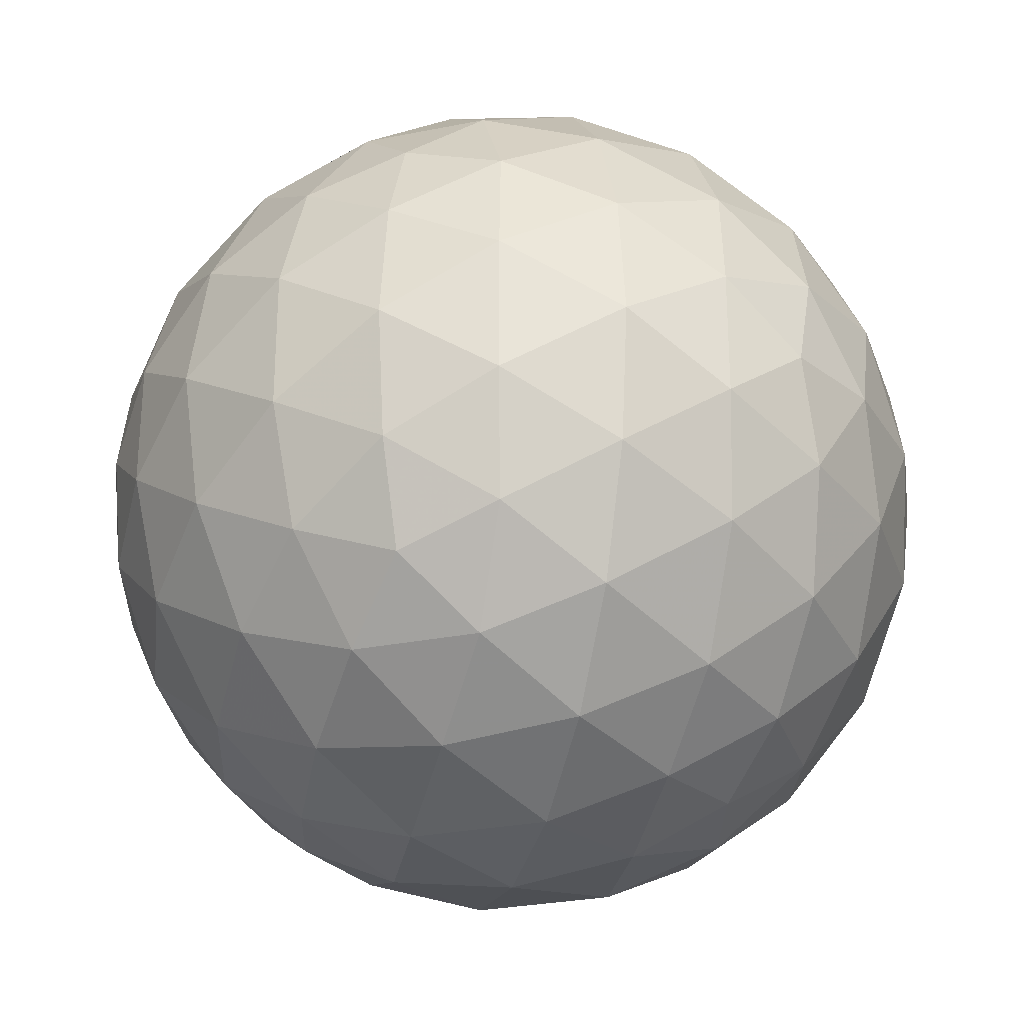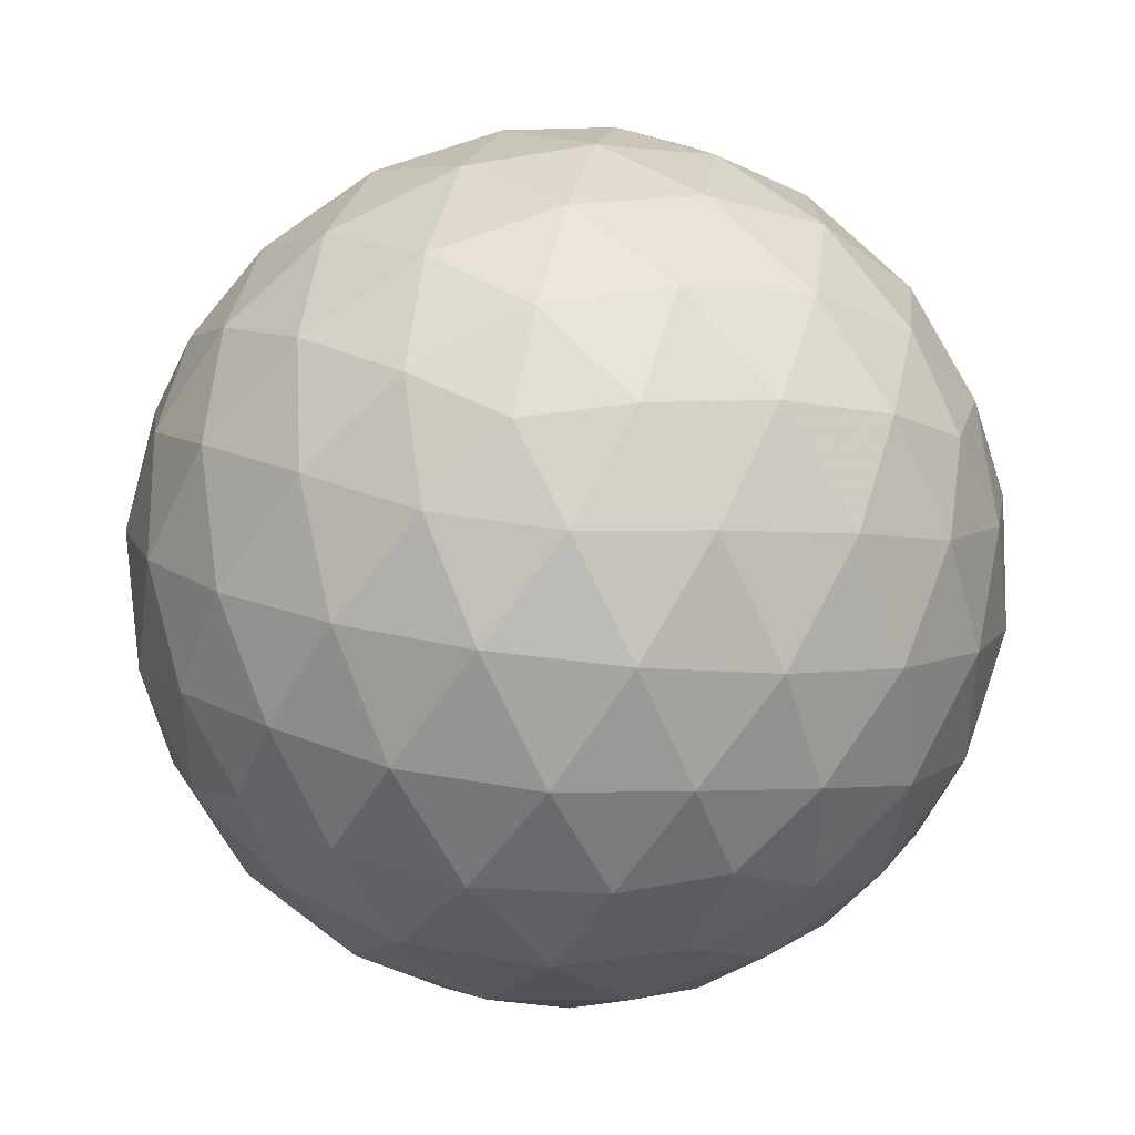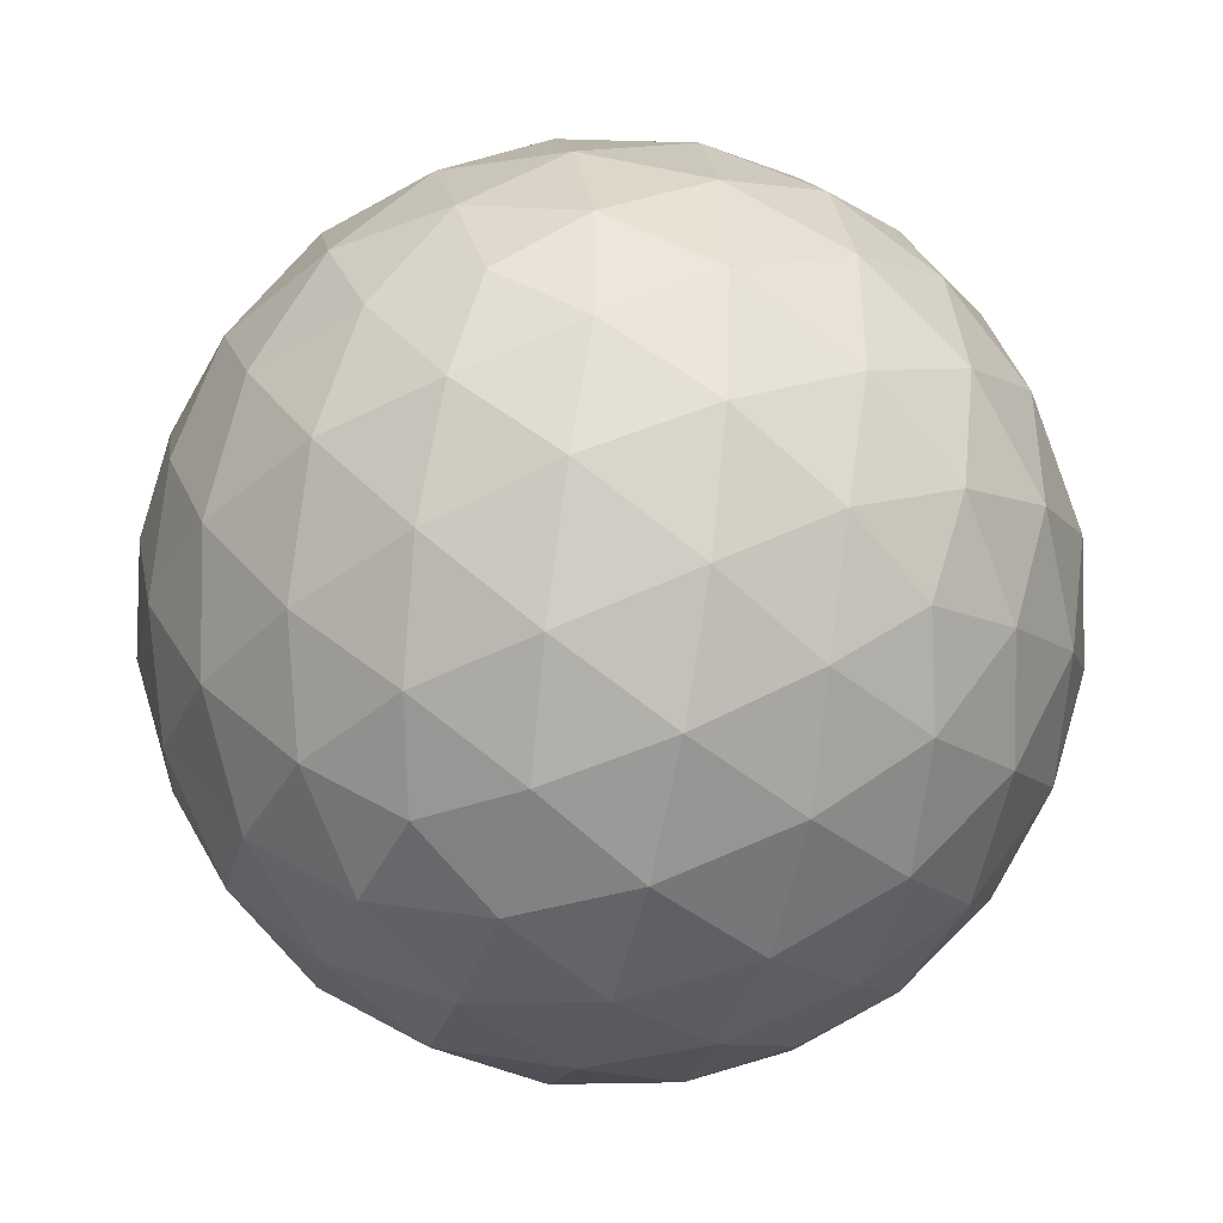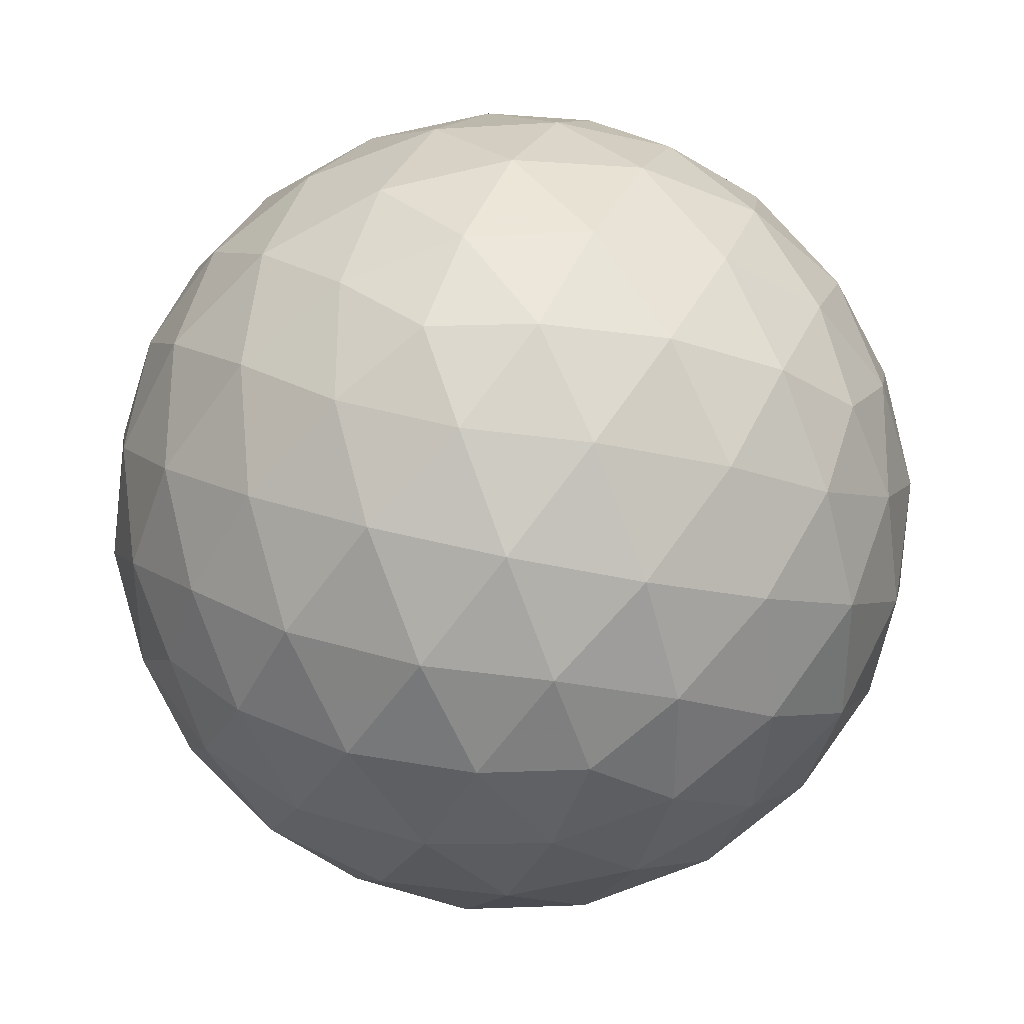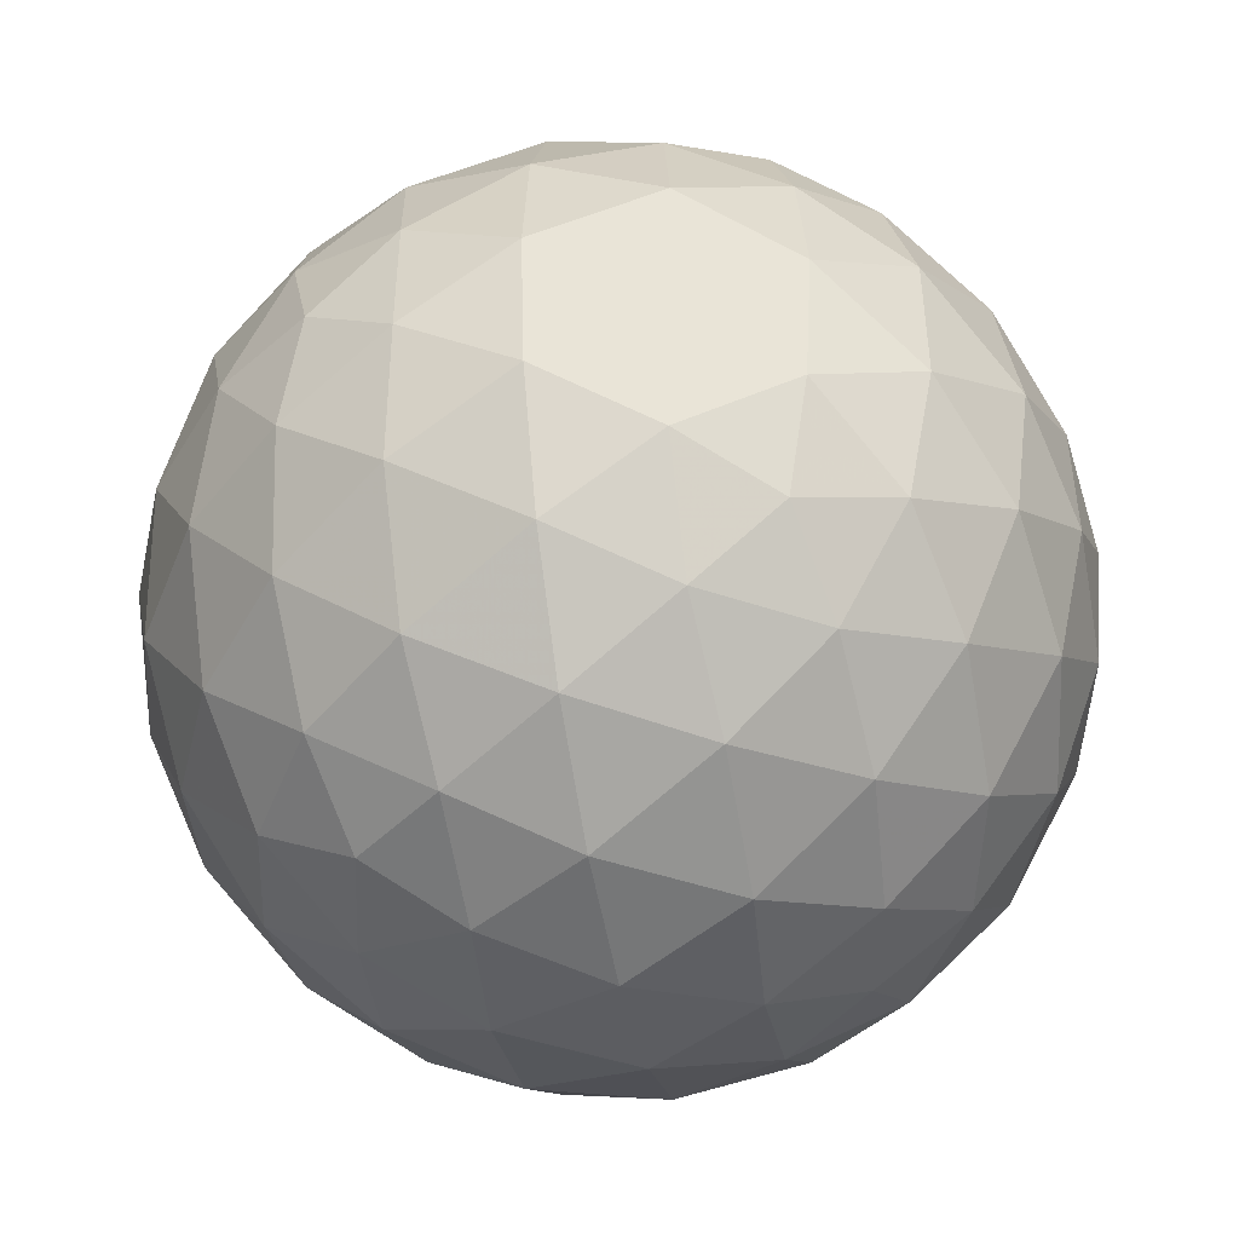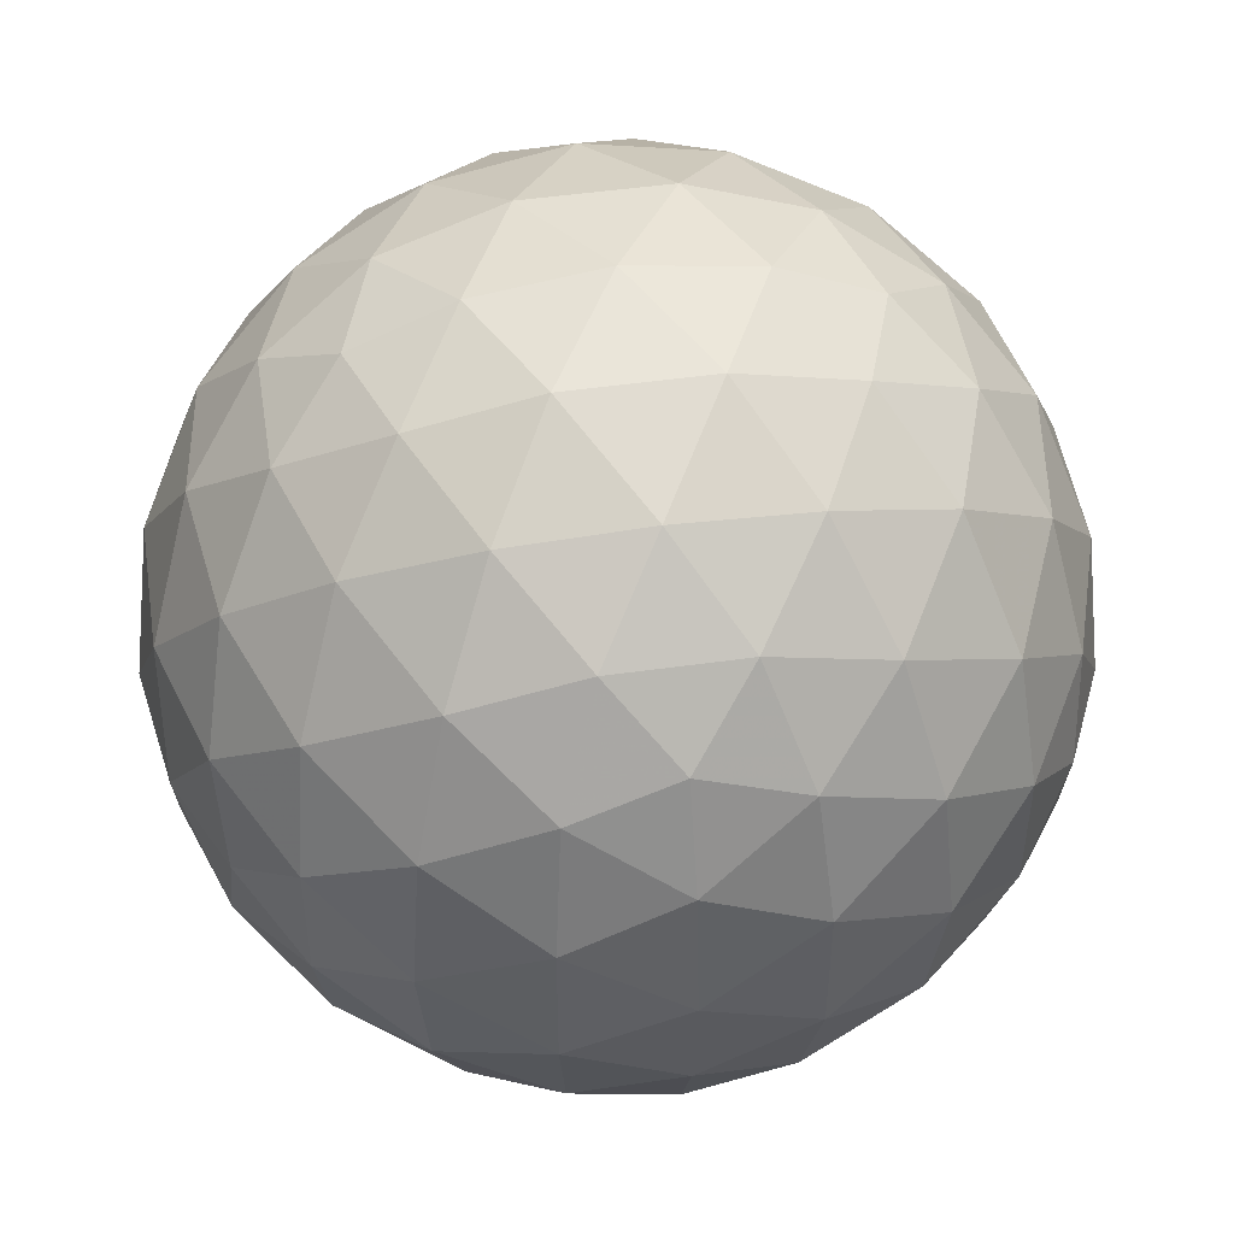
<metadata>
{"format":"obj","ext":"obj","renderer":"f3d","projection":"perspective","resolution":1024,"background":"white","views":[{"elev":-27.9,"azim":-162.9,"up":"+Y"},{"elev":41.7,"azim":-168.1,"up":"+Z"},{"elev":-41.8,"azim":45.4,"up":"+Z"},{"elev":35.6,"azim":-68.3,"up":"+Y"},{"elev":-46.9,"azim":-111.1,"up":"+Z"},{"elev":49.1,"azim":171.1,"up":"+Y"}]}
</metadata>
<code>
v -1.56 0.2629 0.4253
v -1.56 -0.2629 0.4253
v -1.134 0 0.2629
v -1.134 0 -0.2629
v -1.56 0.2629 -0.4253
v -1.56 -0.2629 -0.4253
v -1.985 0 -0.2629
v -1.985 0 0.2629
v -1.297 0.4253 0
v -1.823 0.4253 0
v -1.823 -0.4253 0
v -1.297 -0.4253 0
v -1.412 0.4777 0
v -1.56 0.5 0
v -1.707 0.4777 0
v -1.486 0.3409 0.3583
v -1.405 0.4045 0.25
v -1.338 0.4321 0.1194
v -1.634 0.3409 0.3583
v -1.714 0.4045 0.25
v -1.781 0.4321 0.1194
v -1.128 0.1194 0.2214
v -1.155 0.25 0.1545
v -1.219 0.3583 0.07381
v -1.44 0.2214 0.4321
v -1.31 0.1545 0.4045
v -1.201 0.07381 0.3409
v -1.128 0.1194 -0.2214
v -1.155 0.25 -0.1545
v -1.219 0.3583 -0.07381
v -1.082 0 0.1476
v -1.06 0 0
v -1.082 0 -0.1476
v -1.486 0.3409 -0.3583
v -1.405 0.4045 -0.25
v -1.338 0.4321 -0.1194
v -1.201 0.07381 -0.3409
v -1.31 0.1545 -0.4045
v -1.44 0.2214 -0.4321
v -1.634 0.3409 -0.3583
v -1.714 0.4045 -0.25
v -1.781 0.4321 -0.1194
v -1.992 0.1194 -0.2214
v -1.964 0.25 -0.1545
v -1.901 0.3583 -0.07381
v -1.679 0.2214 -0.4321
v -1.81 0.1545 -0.4045
v -1.918 0.07381 -0.3409
v -1.992 0.1194 0.2214
v -1.964 0.25 0.1545
v -1.901 0.3583 0.07381
v -2.037 0 -0.1476
v -2.06 0 0
v -2.037 0 0.1476
v -1.679 0.2214 0.4321
v -1.81 0.1545 0.4045
v -1.918 0.07381 0.3409
v -1.707 -0.4777 0
v -1.56 -0.5 0
v -1.412 -0.4777 0
v -1.634 -0.3409 0.3583
v -1.714 -0.4045 0.25
v -1.781 -0.4321 0.1194
v -1.486 -0.3409 0.3583
v -1.405 -0.4045 0.25
v -1.338 -0.4321 0.1194
v -1.128 -0.1194 0.2214
v -1.155 -0.25 0.1545
v -1.219 -0.3583 0.07381
v -1.44 -0.2214 0.4321
v -1.31 -0.1545 0.4045
v -1.201 -0.07381 0.3409
v -1.128 -0.1194 -0.2214
v -1.155 -0.25 -0.1545
v -1.219 -0.3583 -0.07381
v -1.201 -0.07381 -0.3409
v -1.31 -0.1545 -0.4045
v -1.44 -0.2214 -0.4321
v -1.486 -0.3409 -0.3583
v -1.405 -0.4045 -0.25
v -1.338 -0.4321 -0.1194
v -1.634 -0.3409 -0.3583
v -1.714 -0.4045 -0.25
v -1.781 -0.4321 -0.1194
v -1.679 -0.2214 -0.4321
v -1.81 -0.1545 -0.4045
v -1.918 -0.07381 -0.3409
v -1.992 -0.1194 -0.2214
v -1.964 -0.25 -0.1545
v -1.901 -0.3583 -0.07381
v -1.992 -0.1194 0.2214
v -1.964 -0.25 0.1545
v -1.901 -0.3583 0.07381
v -1.679 -0.2214 0.4321
v -1.81 -0.1545 0.4045
v -1.918 -0.07381 0.3409
v -1.56 0.1476 0.4777
v -1.56 0 0.5
v -1.56 -0.1476 0.4777
v -1.56 0.1476 -0.4777
v -1.56 0 -0.5
v -1.56 -0.1476 -0.4777
v -1.641 0.4755 0.1314
v -1.479 0.4755 0.1314
v -1.56 0.4253 0.2629
v -1.266 0.3441 0.2127
v -1.216 0.2127 0.2939
v -1.347 0.2939 0.3441
v -1.134 0.2629 0
v -1.084 0.1314 -0.08123
v -1.084 0.1314 0.08123
v -1.266 0.3441 -0.2127
v -1.347 0.2939 -0.3441
v -1.216 0.2127 -0.2939
v -1.479 0.4755 -0.1314
v -1.641 0.4755 -0.1314
v -1.56 0.4253 -0.2629
v -1.772 0.2939 -0.3441
v -1.854 0.3441 -0.2127
v -1.904 0.2127 -0.2939
v -2.035 0.1314 -0.08123
v -1.985 0.2629 0
v -2.035 0.1314 0.08123
v -1.854 0.3441 0.2127
v -1.772 0.2939 0.3441
v -1.904 0.2127 0.2939
v -1.479 -0.4755 0.1314
v -1.641 -0.4755 0.1314
v -1.56 -0.4253 0.2629
v -1.216 -0.2127 0.2939
v -1.266 -0.3441 0.2127
v -1.347 -0.2939 0.3441
v -1.084 -0.1314 0.08123
v -1.084 -0.1314 -0.08123
v -1.134 -0.2629 0
v -1.216 -0.2127 -0.2939
v -1.347 -0.2939 -0.3441
v -1.266 -0.3441 -0.2127
v -1.56 -0.4253 -0.2629
v -1.641 -0.4755 -0.1314
v -1.479 -0.4755 -0.1314
v -1.772 -0.2939 -0.3441
v -1.904 -0.2127 -0.2939
v -1.854 -0.3441 -0.2127
v -2.035 -0.1314 -0.08123
v -2.035 -0.1314 0.08123
v -1.985 -0.2629 0
v -1.904 -0.2127 0.2939
v -1.772 -0.2939 0.3441
v -1.854 -0.3441 0.2127
v -1.691 -0.08123 0.4755
v -1.823 0 0.4253
v -1.691 0.08123 0.4755
v -1.297 0 0.4253
v -1.428 -0.08123 0.4755
v -1.428 0.08123 0.4755
v -1.428 0.08123 -0.4755
v -1.428 -0.08123 -0.4755
v -1.297 0 -0.4253
v -1.691 0.08123 -0.4755
v -1.823 0 -0.4253
v -1.691 -0.08123 -0.4755
f 21 15 10
f 103 14 15
f 15 21 103
f 20 103 21
f 104 13 14
f 14 103 104
f 105 104 103
f 103 20 105
f 19 105 20
f 18 9 13
f 13 104 18
f 17 18 104
f 104 105 17
f 16 17 105
f 105 19 16
f 1 16 19
f 18 24 9
f 106 23 24
f 24 18 106
f 17 106 18
f 107 22 23
f 23 106 107
f 108 107 106
f 106 17 108
f 16 108 17
f 27 3 22
f 22 107 27
f 26 27 107
f 107 108 26
f 25 26 108
f 108 16 25
f 1 25 16
f 24 30 9
f 109 29 30
f 30 24 109
f 23 109 24
f 110 28 29
f 29 109 110
f 111 110 109
f 109 23 111
f 22 111 23
f 33 4 28
f 28 110 33
f 32 33 110
f 110 111 32
f 31 32 111
f 111 22 31
f 3 31 22
f 30 36 9
f 112 35 36
f 36 30 112
f 29 112 30
f 113 34 35
f 35 112 113
f 114 113 112
f 112 29 114
f 28 114 29
f 39 5 34
f 34 113 39
f 38 39 113
f 113 114 38
f 37 38 114
f 114 28 37
f 4 37 28
f 36 13 9
f 115 14 13
f 13 36 115
f 35 115 36
f 116 15 14
f 14 115 116
f 117 116 115
f 115 35 117
f 34 117 35
f 42 10 15
f 15 116 42
f 41 42 116
f 116 117 41
f 40 41 117
f 117 34 40
f 5 40 34
f 46 40 5
f 118 41 40
f 40 46 118
f 47 118 46
f 119 42 41
f 41 118 119
f 120 119 118
f 118 47 120
f 48 120 47
f 45 10 42
f 42 119 45
f 44 45 119
f 119 120 44
f 43 44 120
f 120 48 43
f 7 43 48
f 52 43 7
f 121 44 43
f 43 52 121
f 53 121 52
f 122 45 44
f 44 121 122
f 123 122 121
f 121 53 123
f 54 123 53
f 51 10 45
f 45 122 51
f 50 51 122
f 122 123 50
f 49 50 123
f 123 54 49
f 8 49 54
f 51 21 10
f 124 20 21
f 21 51 124
f 50 124 51
f 125 19 20
f 20 124 125
f 126 125 124
f 124 50 126
f 49 126 50
f 55 1 19
f 19 125 55
f 56 55 125
f 125 126 56
f 57 56 126
f 126 49 57
f 8 57 49
f 66 60 12
f 127 59 60
f 60 66 127
f 65 127 66
f 128 58 59
f 59 127 128
f 129 128 127
f 127 65 129
f 64 129 65
f 63 11 58
f 58 128 63
f 62 63 128
f 128 129 62
f 61 62 129
f 129 64 61
f 2 61 64
f 72 67 3
f 130 68 67
f 67 72 130
f 71 130 72
f 131 69 68
f 68 130 131
f 132 131 130
f 130 71 132
f 70 132 71
f 66 12 69
f 69 131 66
f 65 66 131
f 131 132 65
f 64 65 132
f 132 70 64
f 2 64 70
f 67 31 3
f 133 32 31
f 31 67 133
f 68 133 67
f 134 33 32
f 32 133 134
f 135 134 133
f 133 68 135
f 69 135 68
f 73 4 33
f 33 134 73
f 74 73 134
f 134 135 74
f 75 74 135
f 135 69 75
f 12 75 69
f 73 76 4
f 136 77 76
f 76 73 136
f 74 136 73
f 137 78 77
f 77 136 137
f 138 137 136
f 136 74 138
f 75 138 74
f 79 6 78
f 78 137 79
f 80 79 137
f 137 138 80
f 81 80 138
f 138 75 81
f 12 81 75
f 79 82 6
f 139 83 82
f 82 79 139
f 80 139 79
f 140 84 83
f 83 139 140
f 141 140 139
f 139 80 141
f 81 141 80
f 58 11 84
f 84 140 58
f 59 58 140
f 140 141 59
f 60 59 141
f 141 81 60
f 12 60 81
f 82 85 6
f 142 86 85
f 85 82 142
f 83 142 82
f 143 87 86
f 86 142 143
f 144 143 142
f 142 83 144
f 84 144 83
f 88 7 87
f 87 143 88
f 89 88 143
f 143 144 89
f 90 89 144
f 144 84 90
f 11 90 84
f 88 52 7
f 145 53 52
f 52 88 145
f 89 145 88
f 146 54 53
f 53 145 146
f 147 146 145
f 145 89 147
f 90 147 89
f 91 8 54
f 54 146 91
f 92 91 146
f 146 147 92
f 93 92 147
f 147 90 93
f 11 93 90
f 91 96 8
f 148 95 96
f 96 91 148
f 92 148 91
f 149 94 95
f 95 148 149
f 150 149 148
f 148 92 150
f 93 150 92
f 61 2 94
f 94 149 61
f 62 61 149
f 149 150 62
f 63 62 150
f 150 93 63
f 11 63 93
f 99 94 2
f 151 95 94
f 94 99 151
f 98 151 99
f 152 96 95
f 95 151 152
f 153 152 151
f 151 98 153
f 97 153 98
f 57 8 96
f 96 152 57
f 56 57 152
f 152 153 56
f 55 56 153
f 153 97 55
f 1 55 97
f 27 72 3
f 154 71 72
f 72 27 154
f 26 154 27
f 155 70 71
f 71 154 155
f 156 155 154
f 154 26 156
f 25 156 26
f 99 2 70
f 70 155 99
f 98 99 155
f 155 156 98
f 97 98 156
f 156 25 97
f 1 97 25
f 39 100 5
f 157 101 100
f 100 39 157
f 38 157 39
f 158 102 101
f 101 157 158
f 159 158 157
f 157 38 159
f 37 159 38
f 78 6 102
f 102 158 78
f 77 78 158
f 158 159 77
f 76 77 159
f 159 37 76
f 4 76 37
f 100 46 5
f 160 47 46
f 46 100 160
f 101 160 100
f 161 48 47
f 47 160 161
f 162 161 160
f 160 101 162
f 102 162 101
f 87 7 48
f 48 161 87
f 86 87 161
f 161 162 86
f 85 86 162
f 162 102 85
f 6 85 102

</code>
